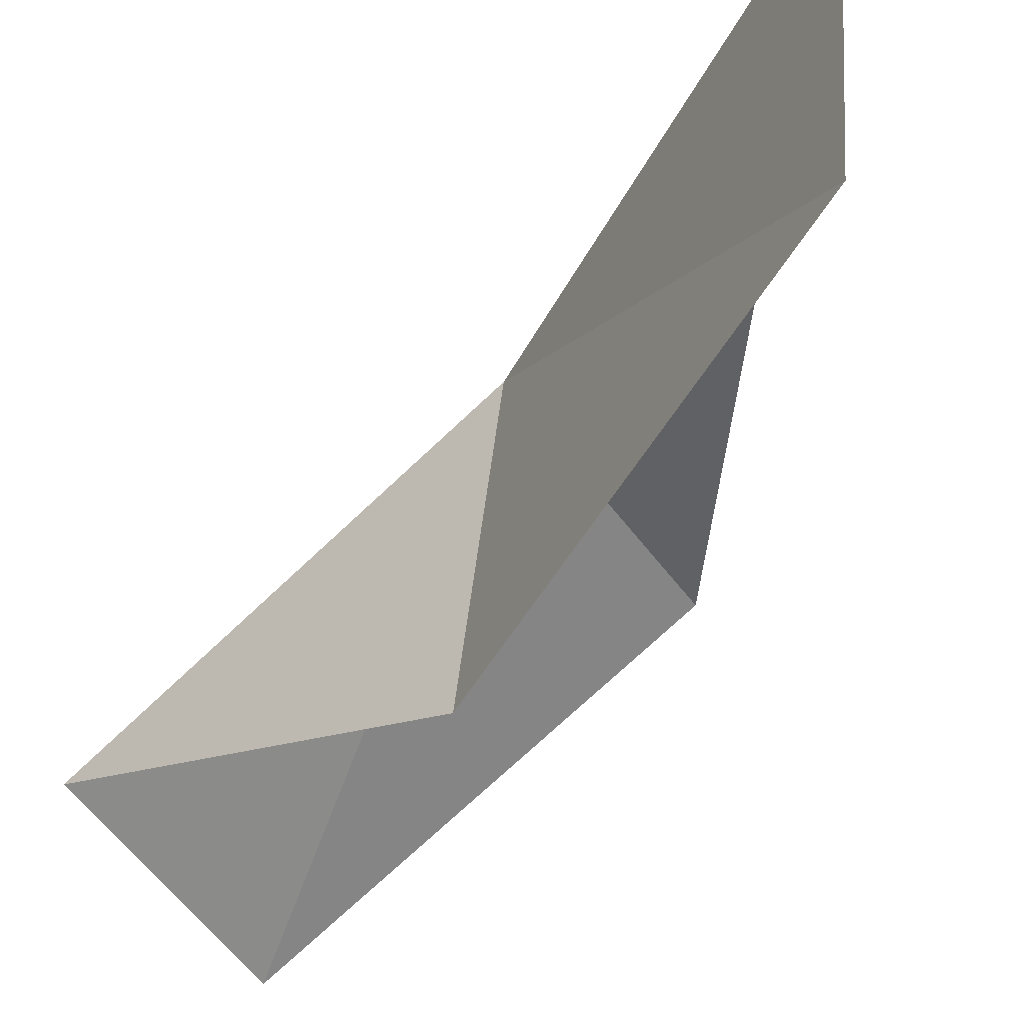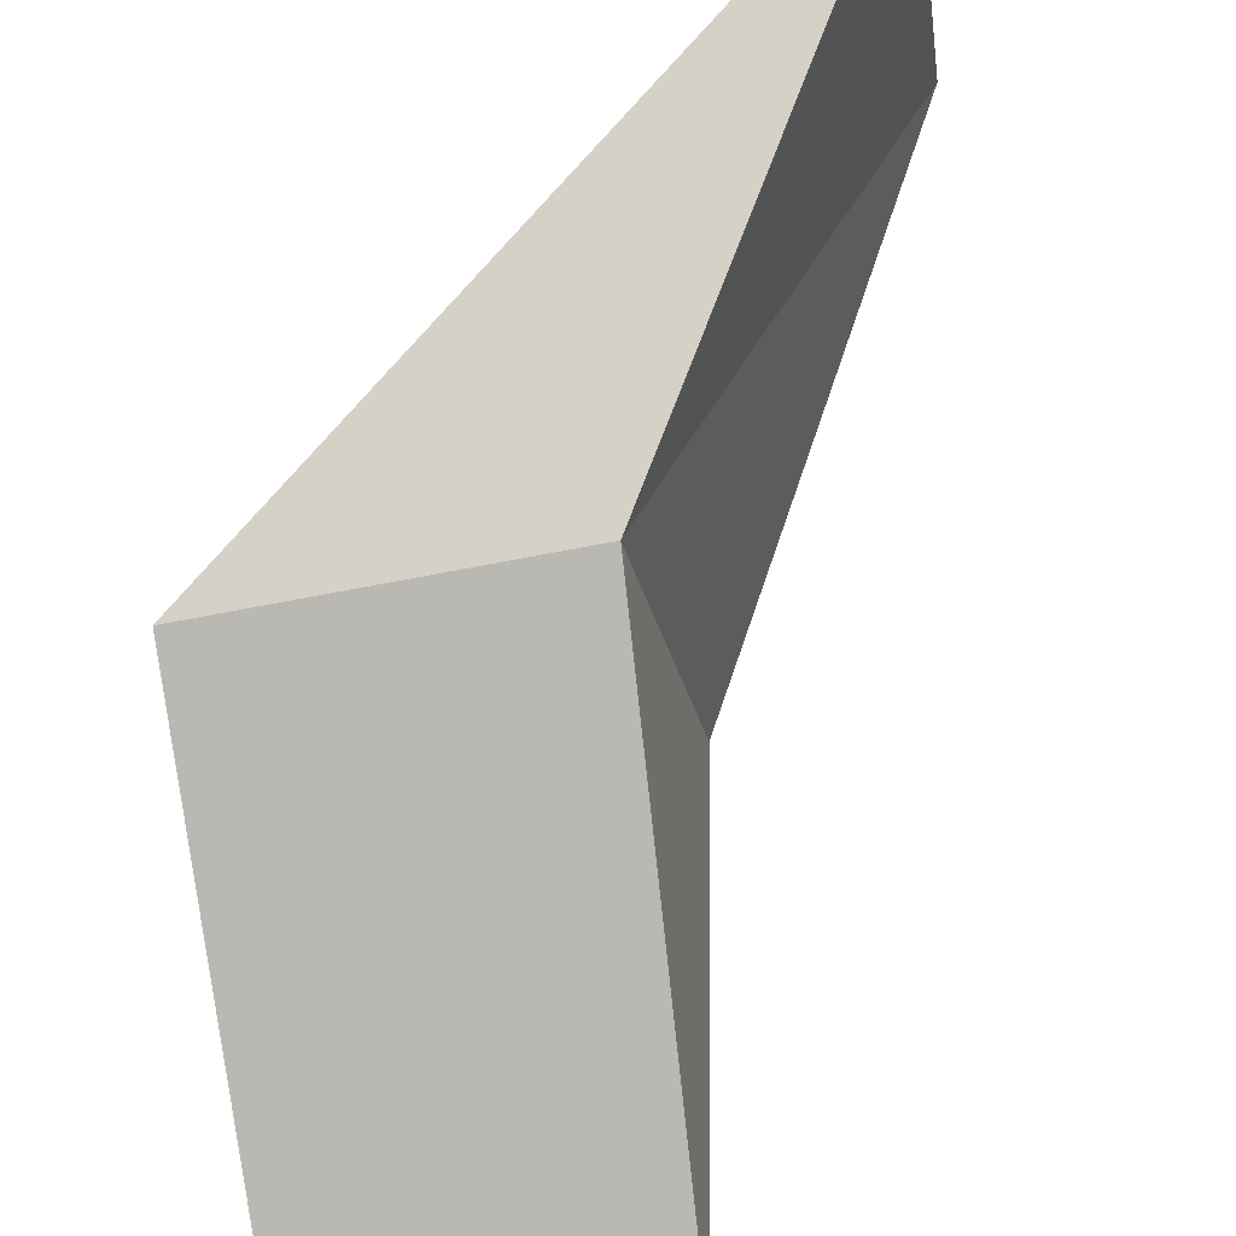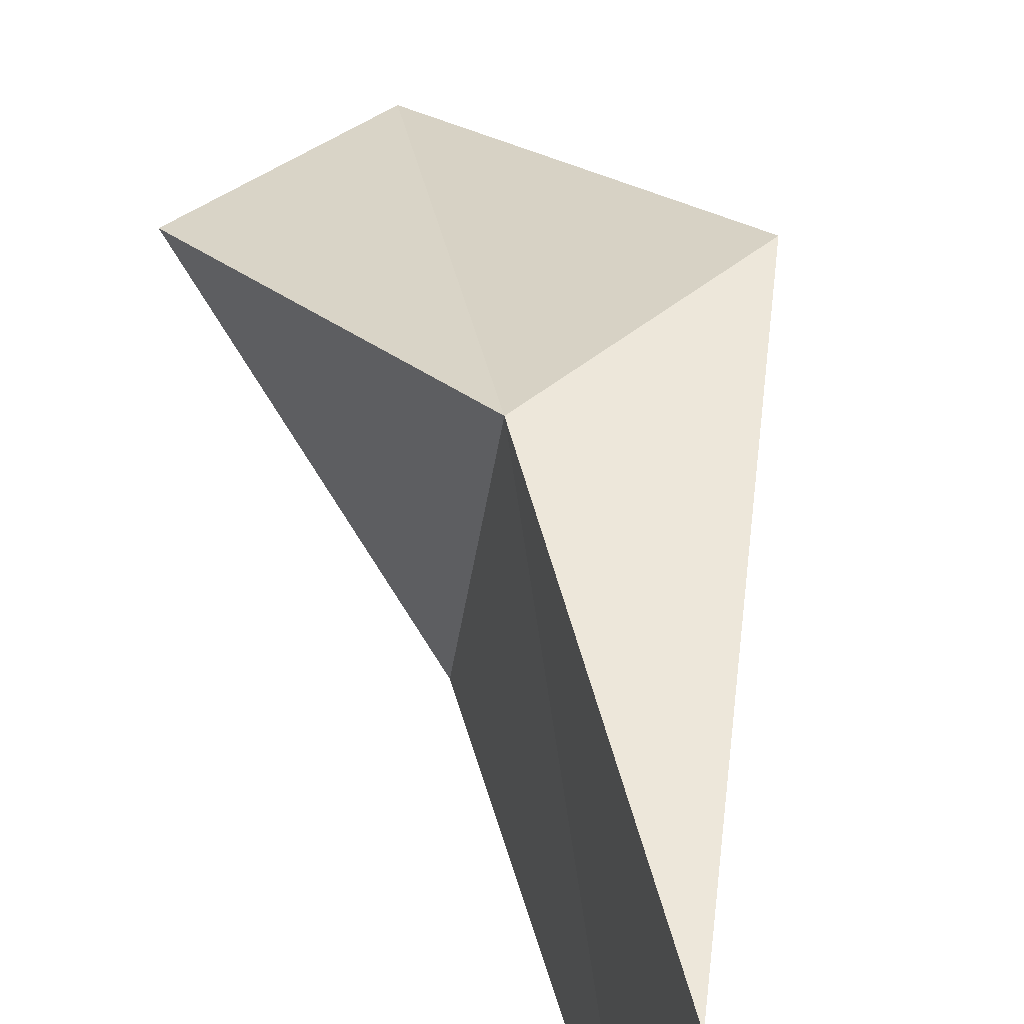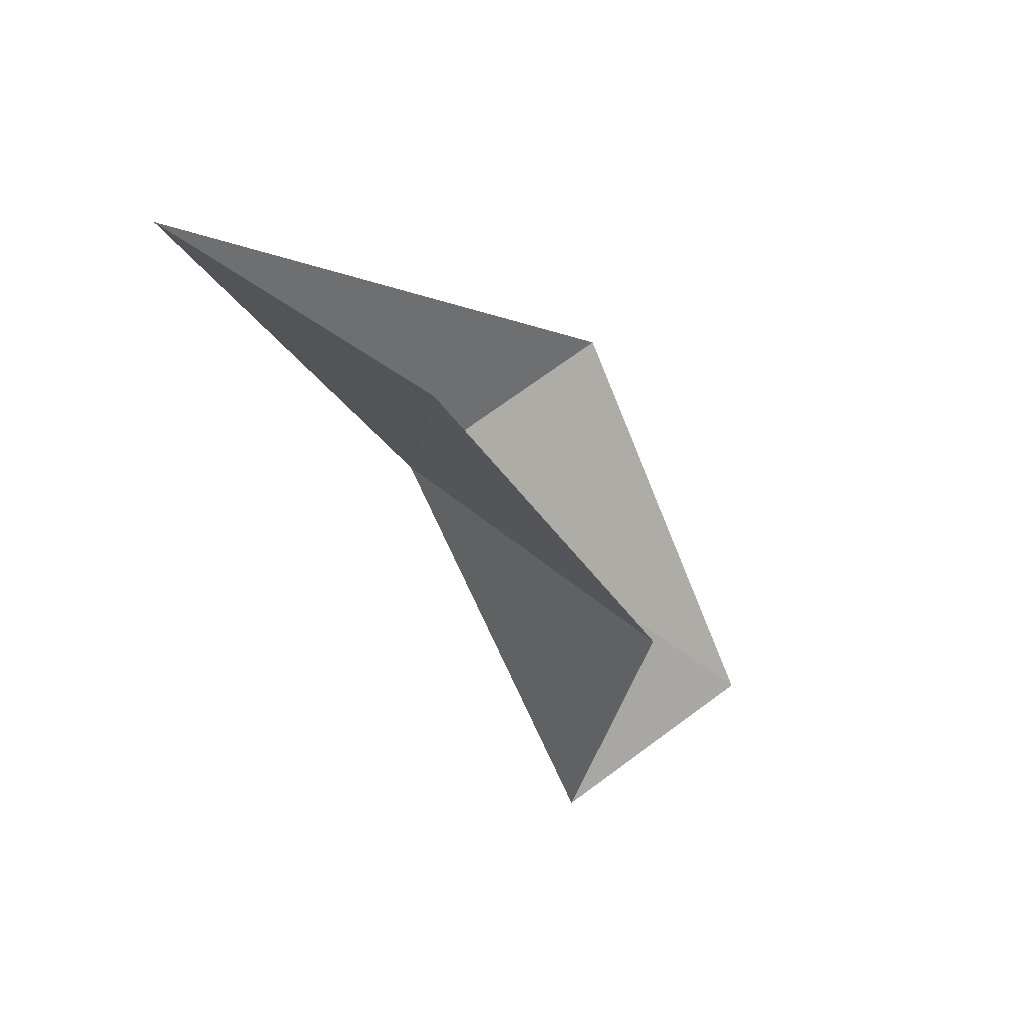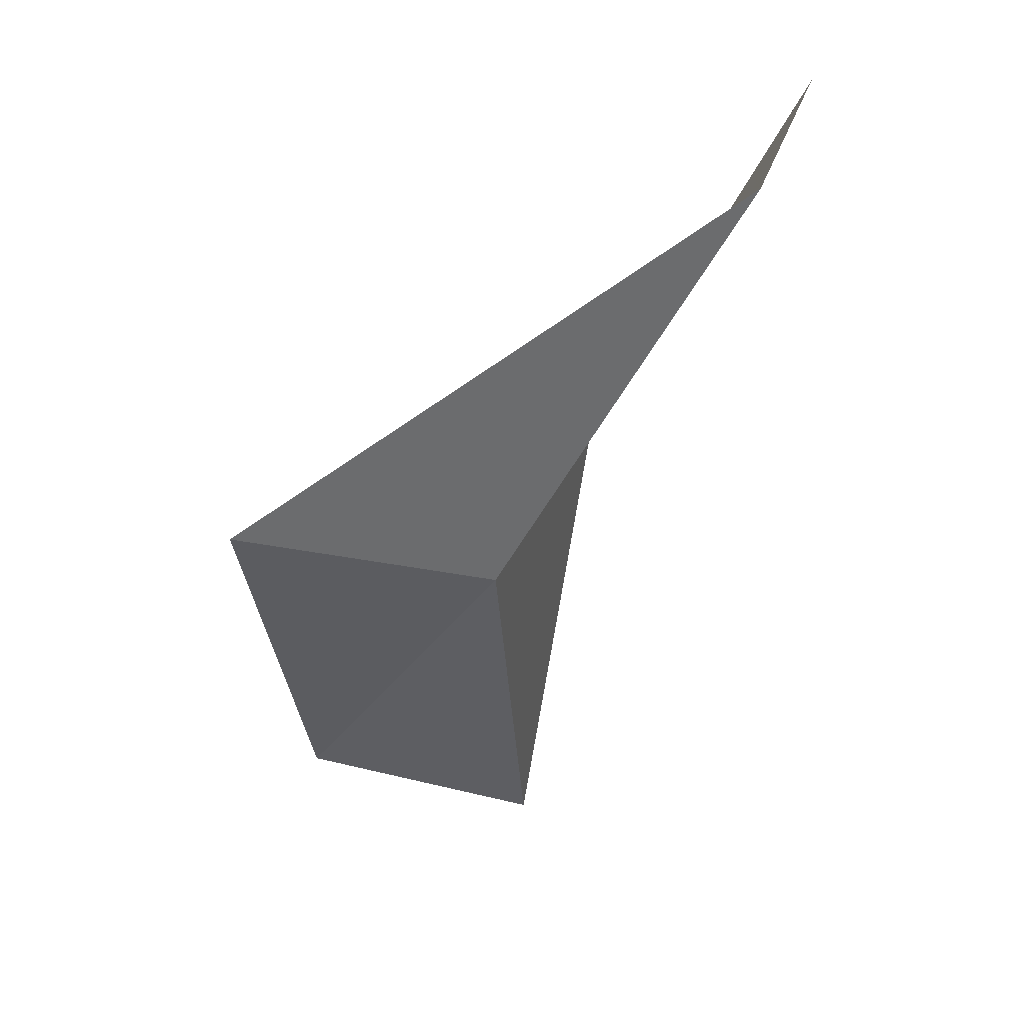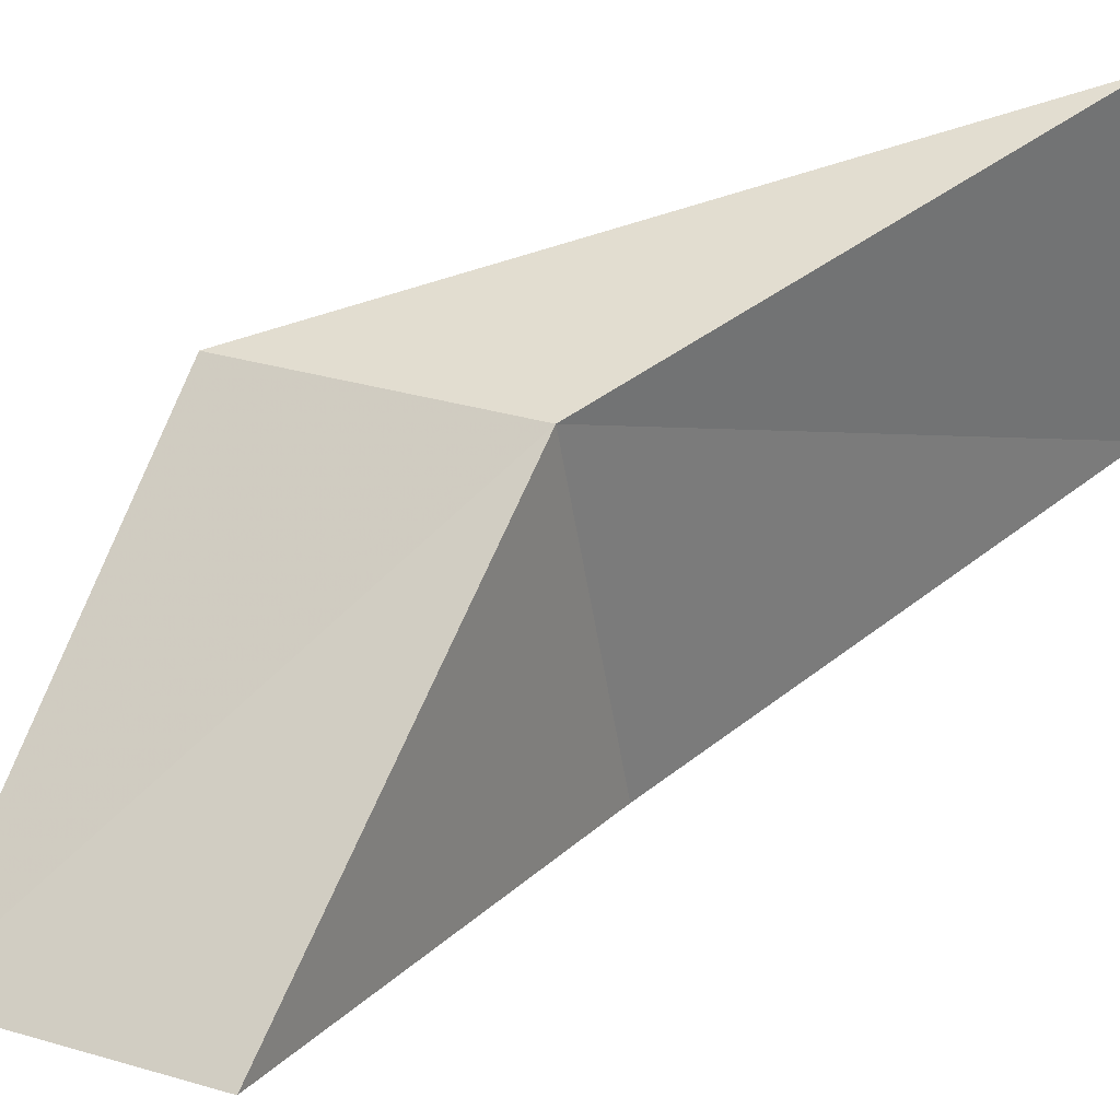
<metadata>
{"format":"obj","ext":"obj","renderer":"f3d","projection":"perspective","resolution":1024,"background":"white","views":[{"elev":-37.7,"azim":-55.4,"up":"+Y"},{"elev":66.6,"azim":173.1,"up":"+Y"},{"elev":60.7,"azim":-42.3,"up":"+Y"},{"elev":45.5,"azim":-55.2,"up":"+Z"},{"elev":27.8,"azim":-172.6,"up":"+Z"},{"elev":44.2,"azim":-152.3,"up":"+Y"}]}
</metadata>
<code>
v 35.3 20.16 61.02
v 38.17 19.67 61.02
v 32.88 20.99 65.53
v 32.45 17.6 65.53
v 34.68 16.65 61.02
v 37.95 17.29 56.66
v 35.28 17.94 56.66
f 1 3 2
f 1 5 4
f 1 4 3
f 1 6 7
f 1 2 6
f 1 7 5

</code>
